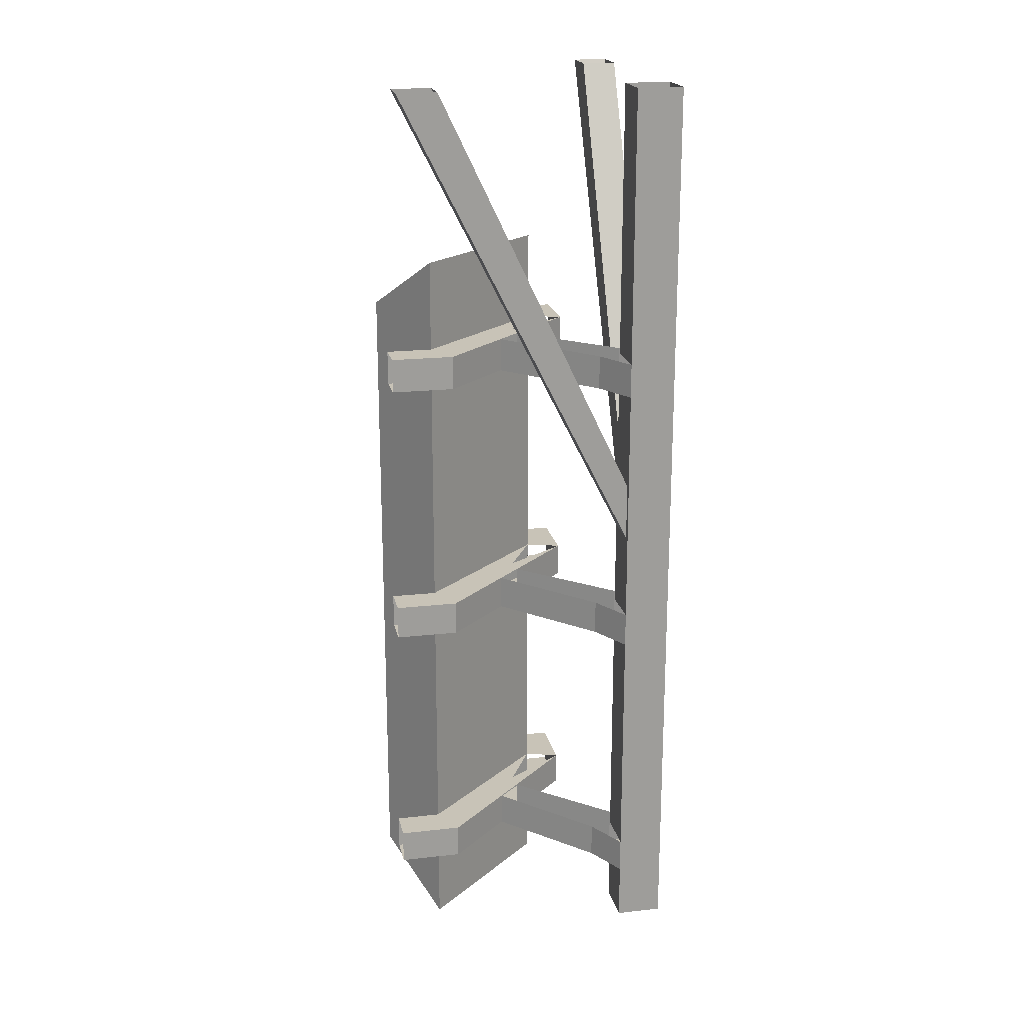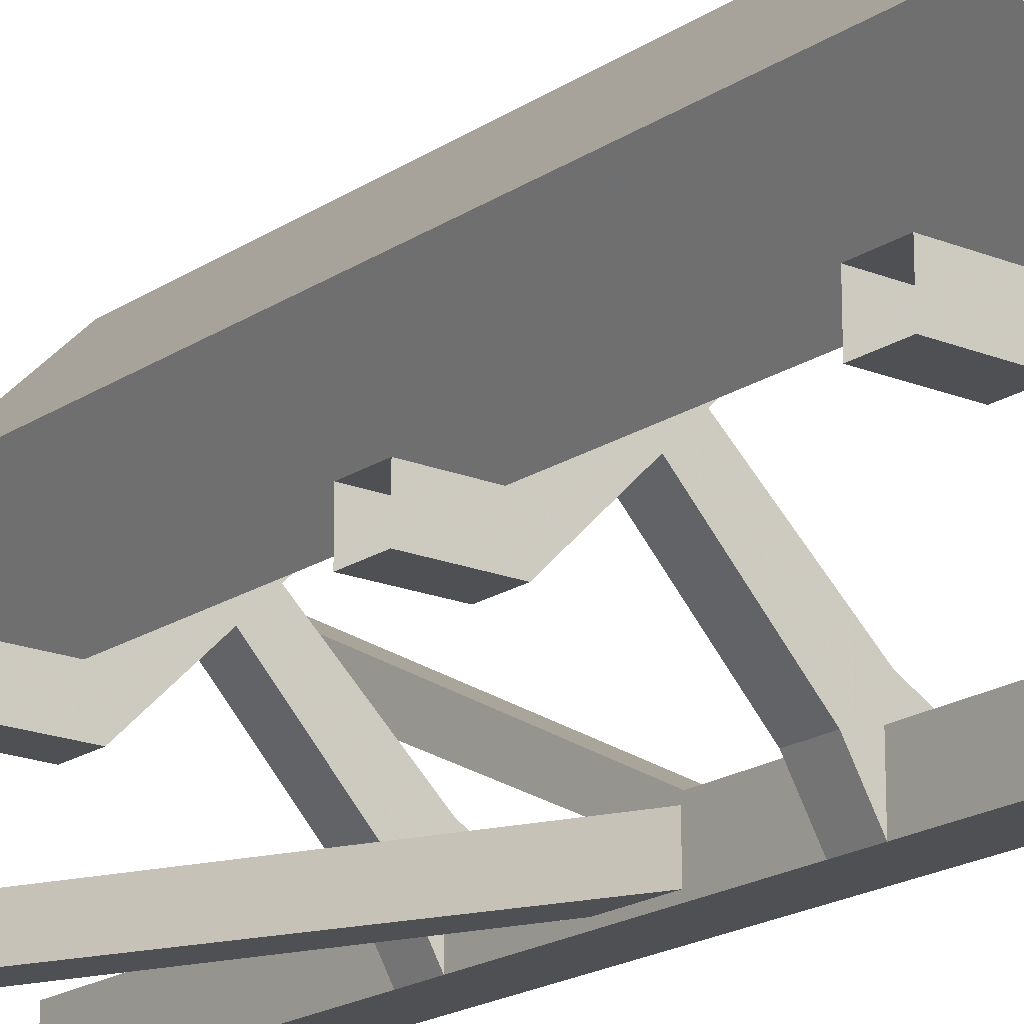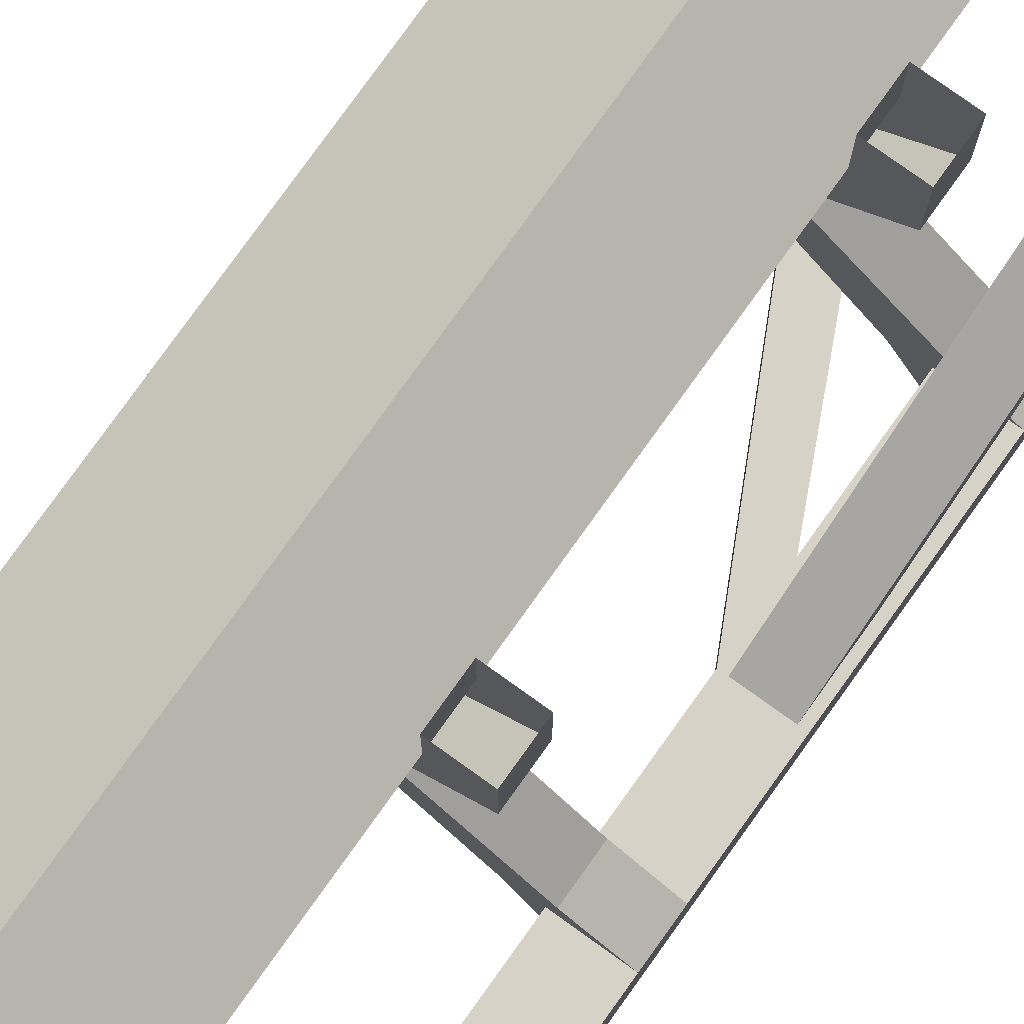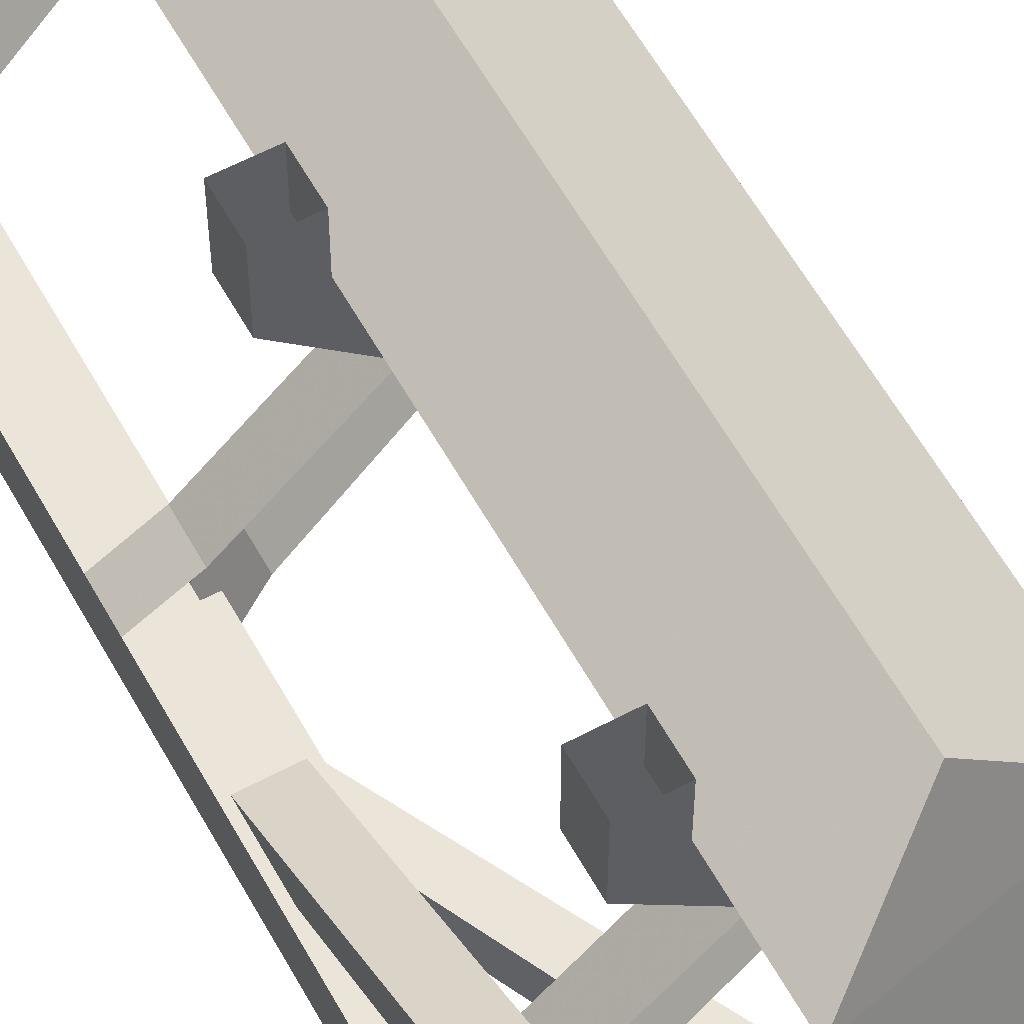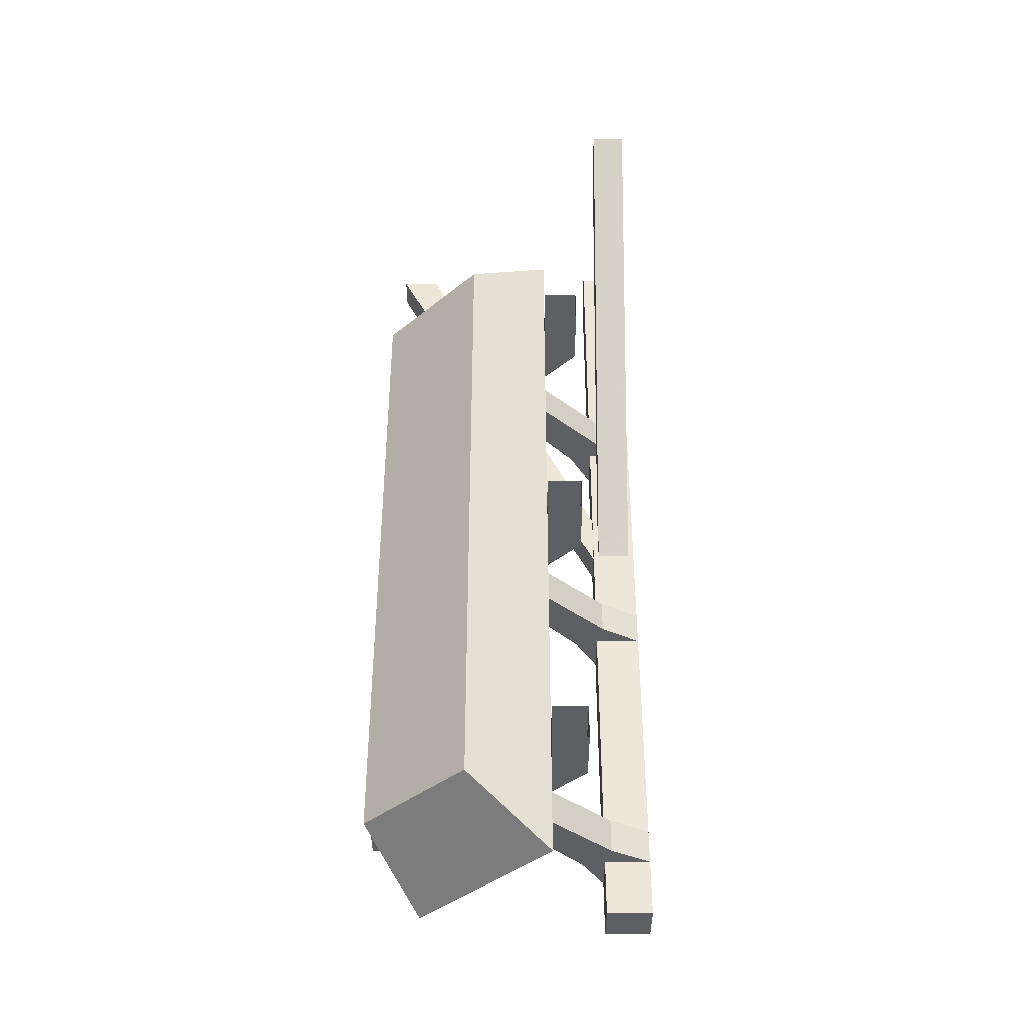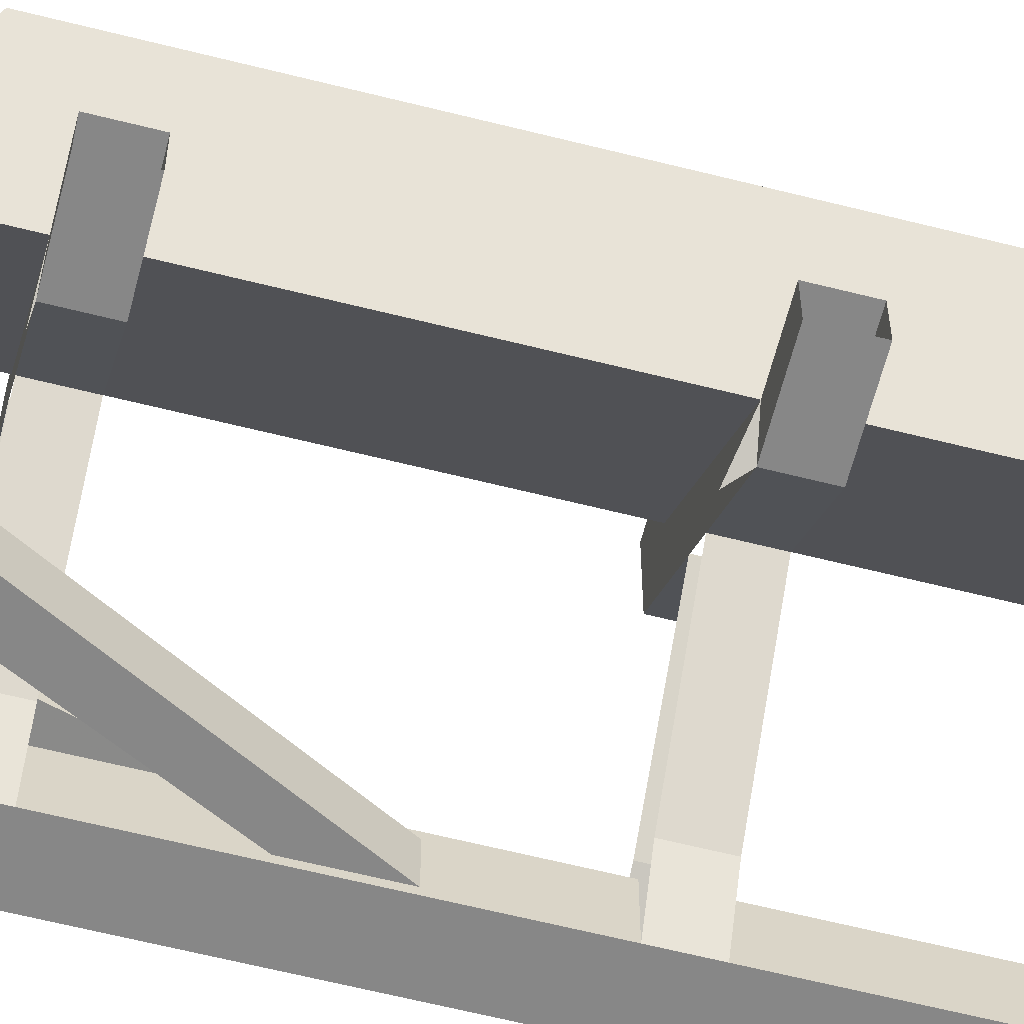
<metadata>
{"format":"obj","ext":"obj","renderer":"f3d","projection":"perspective","resolution":1024,"background":"white","views":[{"elev":19.7,"azim":78.2,"up":"+Y"},{"elev":-18.6,"azim":-38.2,"up":"+Z"},{"elev":78.5,"azim":35.6,"up":"+Z"},{"elev":58.8,"azim":151.2,"up":"+Z"},{"elev":-39.6,"azim":0.1,"up":"+Y"},{"elev":-62.4,"azim":-104.4,"up":"+Z"}]}
</metadata>
<code>
v -0.2578 -1.297 0.4375
v -0.4297 -1.297 0.2578
v -0.4297 -1.172 0.2578
v -0.2578 -1.172 0.4375
v -0.3672 -1.172 0.5
v -0.3672 -1.219 0.5
v -0.5 -1.219 0.3672
v -0.5 -1.172 0.3672
v -0.4297 -1.125 0.2578
v -0.5 -1.172 0.2578
v -0.4141 -1.172 0.2109
v -0.3281 -1.172 0.2969
v -0.2969 -1.172 0.3281
v -0.2109 -1.172 0.4141
v -0.2109 -1.172 0.5
v -0.2578 -1.172 0.5
v -0.2578 -1.125 0.5
v -0.2578 -1.125 0.4375
v -0.3672 -1.125 0.5
v -0.2578 -0.375 0.4375
v -0.4297 -0.375 0.2578
v -0.4297 -0.25 0.2578
v -0.2578 -0.25 0.4375
v -0.3672 -0.3281 0.5
v -0.3672 -0.375 0.5
v -0.2578 -0.4219 0.4375
v -0.2578 -0.375 0.5
v -0.2109 -0.375 0.4141
v -0.2969 -0.375 0.3281
v -0.5 -0.3281 0.3672
v -0.5 -0.375 0.3672
v -0.5 -0.4219 0.3672
v -0.3672 -0.4219 0.5
v -0.2578 -0.75 0.4375
v -0.4297 -0.4219 0.2578
v -0.2109 -0.4219 0.4141
v -0.2109 -0.4219 0.5
v -0.2578 -0.4219 0.5
v -0.3672 -0.75 0.5
v -0.5 -0.75 0.3672
v -0.5 -0.7969 0.3672
v -0.3672 -0.7969 0.5
v -0.2578 -0.7969 0.4375
v -0.4297 -0.75 0.2578
v -0.4297 -0.7969 0.2578
v -0.5 -1.125 0.3672
v -0.2109 -0.7969 0.4141
v -0.2109 -0.7969 0.5
v -0.2578 -0.7969 0.5
v -0.2578 -0.75 0.5
v -0.2109 -0.75 0.4141
v -0.2969 -0.75 0.3281
v -0.1172 -0.75 0.1797
v -0.1172 -0.75 0.1172
v -0.1172 -0.4219 0.1172
v -0.1172 -0.4219 0.1797
v -0.125 -0.5547 0.1797
v -0.125 -0.6328 0.1797
v -0.1797 -0.75 0.1797
v -0.1719 -0.6328 0.1797
v -0.1719 -0.5547 0.1797
v -0.1797 -0.4219 0.1797
v -0.1797 -0.6328 0.1719
v -0.1797 -0.75 0.1172
v -0.1797 -0.6328 0.125
v -0.1797 -0.4219 0.1172
v -0.1172 -0.7969 0.1172
v -0.1797 -0.7969 0.1172
v -0.2109 -0.7969 0.1719
v -0.2109 -0.75 0.1719
v -0.3281 -0.7969 0.2969
v -0.3281 -0.75 0.2969
v -0.4141 -0.7969 0.2109
v -0.4141 -0.75 0.2109
v -0.1797 -0.375 0.1172
v -0.1172 -0.375 0.1172
v -0.1172 -0.375 0.1797
v -0.1719 -0.375 0.2109
v -0.1719 -0.4219 0.2109
v -0.1719 0 0.4453
v -0.125 0 0.4453
v -0.125 0 0.5
v -0.1719 0 0.5
v -0.1797 -0.5547 0.1719
v -0.1797 -0.5547 0.125
v -0.4453 0 0.125
v -0.4453 0 0.1719
v -0.5 0 0.125
v -0.5 0 0.1719
v -0.1172 -0.7969 0.1797
v -0.1719 -0.75 0.2109
v -0.1719 -0.7969 0.2109
v -0.1797 -0.7969 0.1797
v -0.1797 -1.125 0.1797
v -0.1172 -1.125 0.1797
v -0.1172 -1.125 0.1172
v -0.1797 -1.125 0.1172
v -0.2969 -0.7969 0.3281
v -0.5 -0.7969 0.2578
v -0.5 -0.7969 0.2109
v -0.5 -0.75 0.2109
v -0.5 -0.75 0.2578
v -0.1172 -1.172 0.1172
v -0.1797 -1.172 0.1172
v -0.1172 -1.172 0.1797
v -0.1172 -1.25 0.1797
v -0.1172 -1.25 0.1172
v -0.1797 -1.25 0.1172
v -0.1797 -1.172 0.1797
v -0.2109 -1.172 0.1719
v -0.2109 -1.125 0.1719
v -0.3281 -1.125 0.2969
v -0.4141 -1.125 0.2109
v -0.2969 -1.125 0.3281
v -0.2109 -1.125 0.4141
v -0.1719 -1.172 0.2109
v -0.1719 -1.125 0.2109
v -0.1797 -1.25 0.1797
v -0.1172 0 0.1172
v -0.1172 0 0.1797
v -0.1797 -0.375 0.1797
v -0.1797 0 0.1797
v -0.1797 0 0.1172
v -0.2109 -0.4219 0.1719
v -0.2109 -0.375 0.1719
v -0.2969 -0.4219 0.3281
v -0.3281 -0.4219 0.2969
v -0.3281 -0.375 0.2969
v -0.4141 -0.4219 0.2109
v -0.4141 -0.375 0.2109
v -0.2109 -1.125 0.5
v -0.2109 -0.75 0.5
v -0.2109 -0.375 0.5
v -0.5 -1.125 0.2109
v -0.5 -1.125 0.2578
v -0.5 -1.172 0.2109
v -0.5 -0.375 0.2109
v -0.5 -0.375 0.2578
v -0.5 -0.4219 0.2109
v -0.5 -0.4219 0.2578
v -0.2578 -1.297 0.4375
v -0.2578 -1.297 0.4375
v -0.2578 -1.297 0.4375
v -0.2578 -1.297 0.4375
v -0.2578 -1.297 0.4375
v -0.2578 -1.297 0.4375
v -0.2578 -1.297 0.4375
v -0.2578 -1.297 0.4375
v -0.2578 -1.297 0.4375
v -0.2578 -1.297 0.4375
v -0.2578 -1.297 0.4375
v -0.2578 -1.297 0.4375
f 1 2 3
f 1 3 4
f 1 4 5
f 1 5 6
f 1 6 2
f 2 6 7
f 2 7 3
f 3 7 8
f 3 8 9
f 4 18 19
f 4 19 5
f 5 19 8
f 5 8 7
f 5 7 6
f 20 21 22
f 20 22 23
f 20 23 24
f 20 24 25
f 20 25 26
f 24 30 31
f 24 31 25
f 25 31 32
f 25 32 33
f 25 33 26
f 26 33 34
f 26 34 35
f 22 21 31
f 22 31 30
f 22 30 23
f 23 30 24
f 39 40 41
f 39 41 42
f 39 42 43
f 39 43 34
f 39 34 33
f 39 33 40
f 40 33 32
f 40 32 35
f 40 35 44
f 40 44 41
f 41 44 45
f 41 45 46
f 41 46 42
f 42 46 19
f 42 19 18
f 42 18 43
f 43 18 45
f 34 44 35
f 18 9 45
f 45 9 46
f 46 9 8
f 46 8 19
f 21 35 32
f 21 32 31
f 3 9 10
f 3 10 11
f 3 11 12
f 3 12 13
f 3 13 14
f 3 14 4
f 4 14 15
f 4 15 16
f 4 16 17
f 4 17 18
f 112 12 11
f 112 11 113
f 112 113 18
f 112 18 114
f 114 18 115
f 114 115 13
f 17 131 115
f 17 115 18
f 15 14 115
f 15 115 131
f 134 135 9
f 134 9 113
f 134 113 11
f 134 11 136
f 136 11 10
f 10 9 135
f 18 114 9
f 13 115 14
f 20 26 27
f 20 27 28
f 20 28 29
f 20 29 21
f 26 35 36
f 26 36 37
f 26 37 38
f 26 38 27
f 128 127 129
f 128 129 130
f 128 130 20
f 128 20 29
f 27 133 28
f 28 133 37
f 28 37 36
f 28 36 126
f 28 126 29
f 137 138 21
f 137 21 130
f 137 130 129
f 137 129 139
f 139 129 140
f 140 129 35
f 140 35 21
f 140 21 138
f 36 35 126
f 126 35 127
f 127 35 129
f 43 45 47
f 43 47 48
f 43 48 49
f 43 49 50
f 43 50 34
f 34 50 51
f 34 51 52
f 34 52 44
f 72 71 73
f 72 73 74
f 72 74 34
f 72 34 52
f 71 98 45
f 71 45 73
f 73 45 99
f 73 99 100
f 73 100 101
f 73 101 74
f 74 101 44
f 44 101 102
f 44 102 99
f 44 99 45
f 50 132 51
f 51 132 48
f 51 48 47
f 51 47 98
f 51 98 52
f 47 45 98
f 53 54 55
f 53 55 56
f 53 56 57
f 53 57 58
f 53 58 59
f 59 58 60
f 59 60 61
f 59 61 62
f 59 62 63
f 59 63 64
f 64 63 65
f 64 65 66
f 64 66 54
f 64 54 67
f 64 67 68
f 54 66 55
f 55 66 75
f 55 75 76
f 55 76 56
f 56 76 77
f 56 62 57
f 57 62 61
f 57 61 80
f 57 80 81
f 57 81 58
f 58 81 82
f 58 82 60
f 60 82 83
f 60 83 61
f 61 83 80
f 84 85 86
f 84 86 87
f 84 87 63
f 84 63 62
f 84 62 66
f 84 66 85
f 85 66 65
f 85 65 88
f 85 88 86
f 65 63 89
f 65 89 88
f 63 87 89
f 90 67 54
f 90 54 53
f 90 93 94
f 90 94 95
f 90 95 67
f 67 95 96
f 67 96 68
f 68 96 97
f 68 97 93
f 97 94 93
f 103 104 97
f 103 97 96
f 103 96 105
f 103 105 106
f 103 106 107
f 103 107 104
f 104 107 108
f 104 108 109
f 95 105 96
f 118 108 107
f 118 107 106
f 118 106 105
f 118 105 109
f 118 109 108
f 77 76 119
f 77 119 120
f 77 120 121
f 121 120 122
f 121 122 75
f 75 122 123
f 75 123 76
f 76 123 119
f 64 68 69
f 64 69 70
f 70 69 71
f 70 71 72
f 56 77 78
f 56 78 79
f 56 79 62
f 90 53 91
f 90 91 92
f 90 92 93
f 68 93 69
f 69 93 92
f 69 92 98
f 69 98 71
f 104 109 110
f 104 110 97
f 97 110 111
f 111 110 12
f 111 12 112
f 114 13 116
f 114 116 117
f 117 116 105
f 117 105 95
f 124 125 75
f 124 75 66
f 124 66 62
f 124 62 79
f 124 79 126
f 124 126 127
f 124 127 125
f 125 127 128
f 109 116 110
f 110 116 13
f 110 13 12
f 109 105 116
f 52 98 92
f 52 92 91
f 29 126 79
f 29 79 78

</code>
